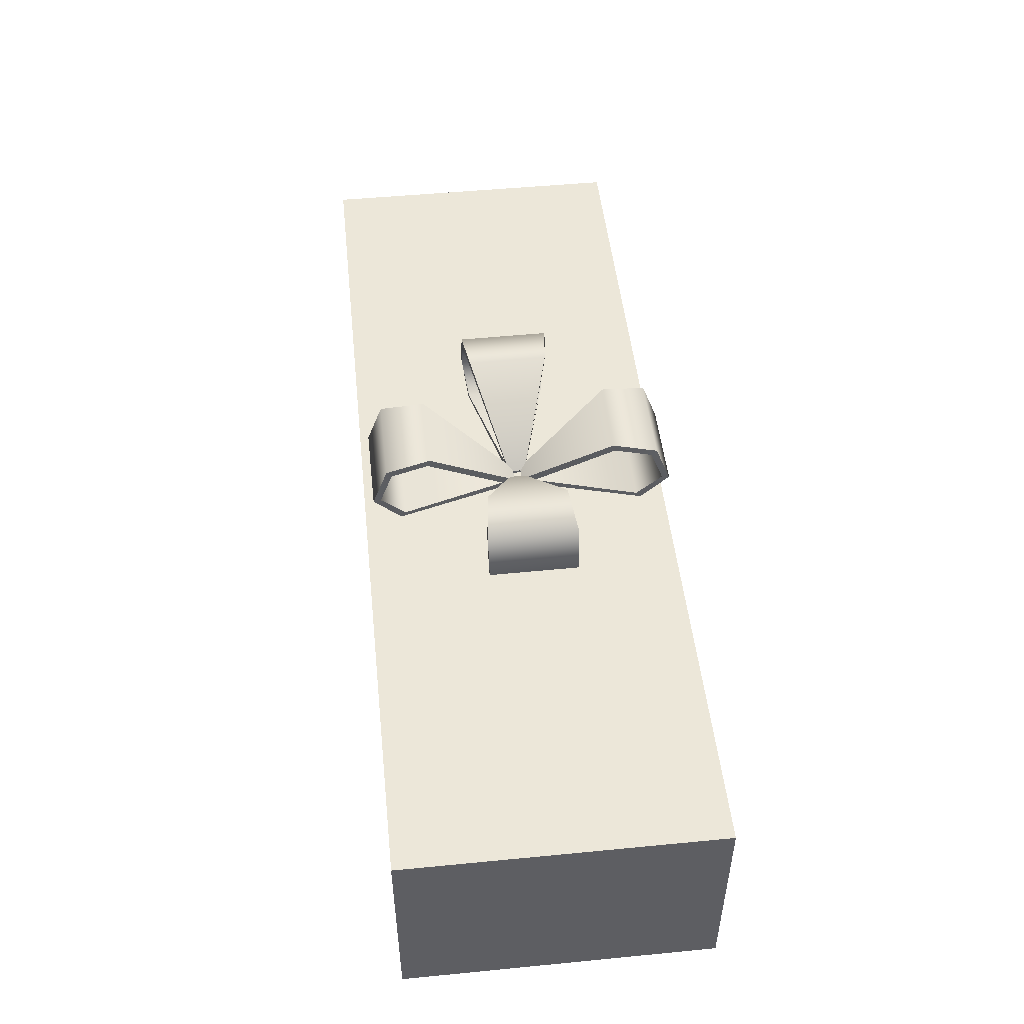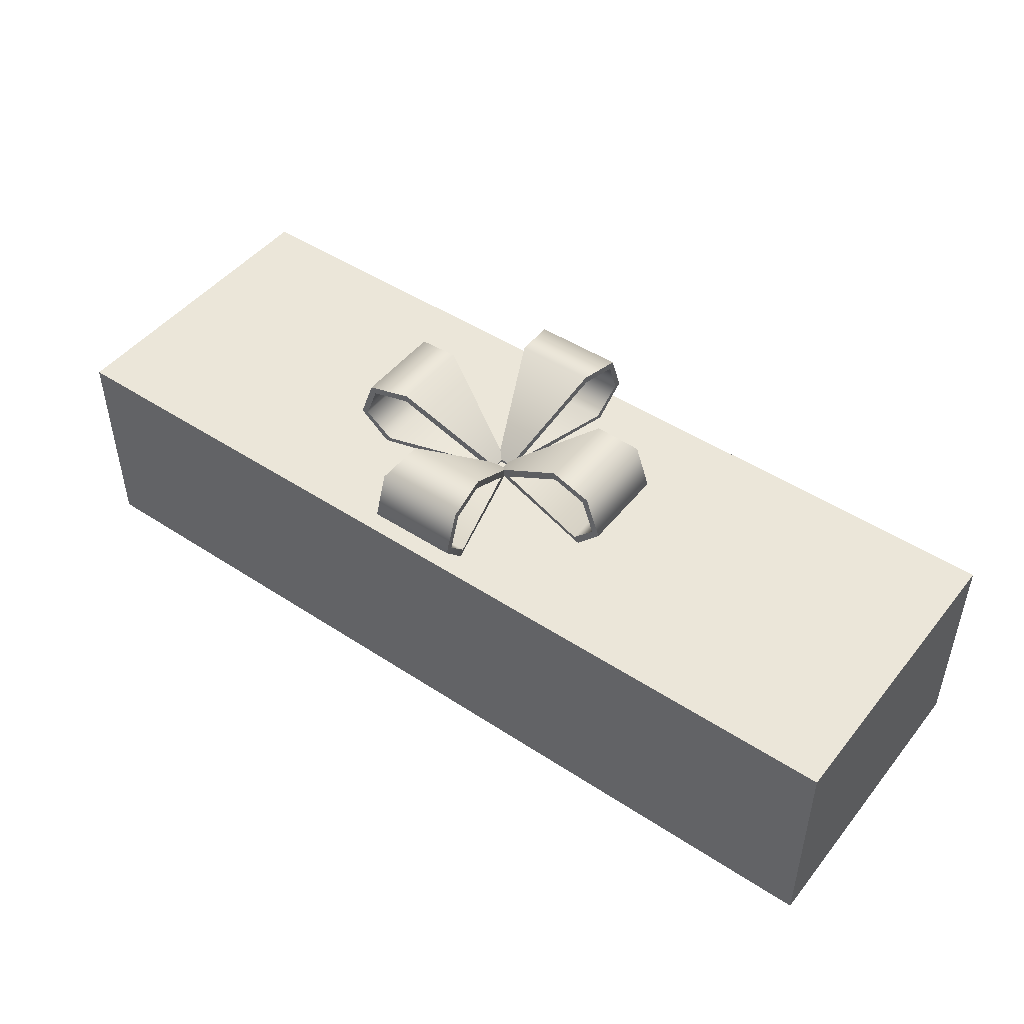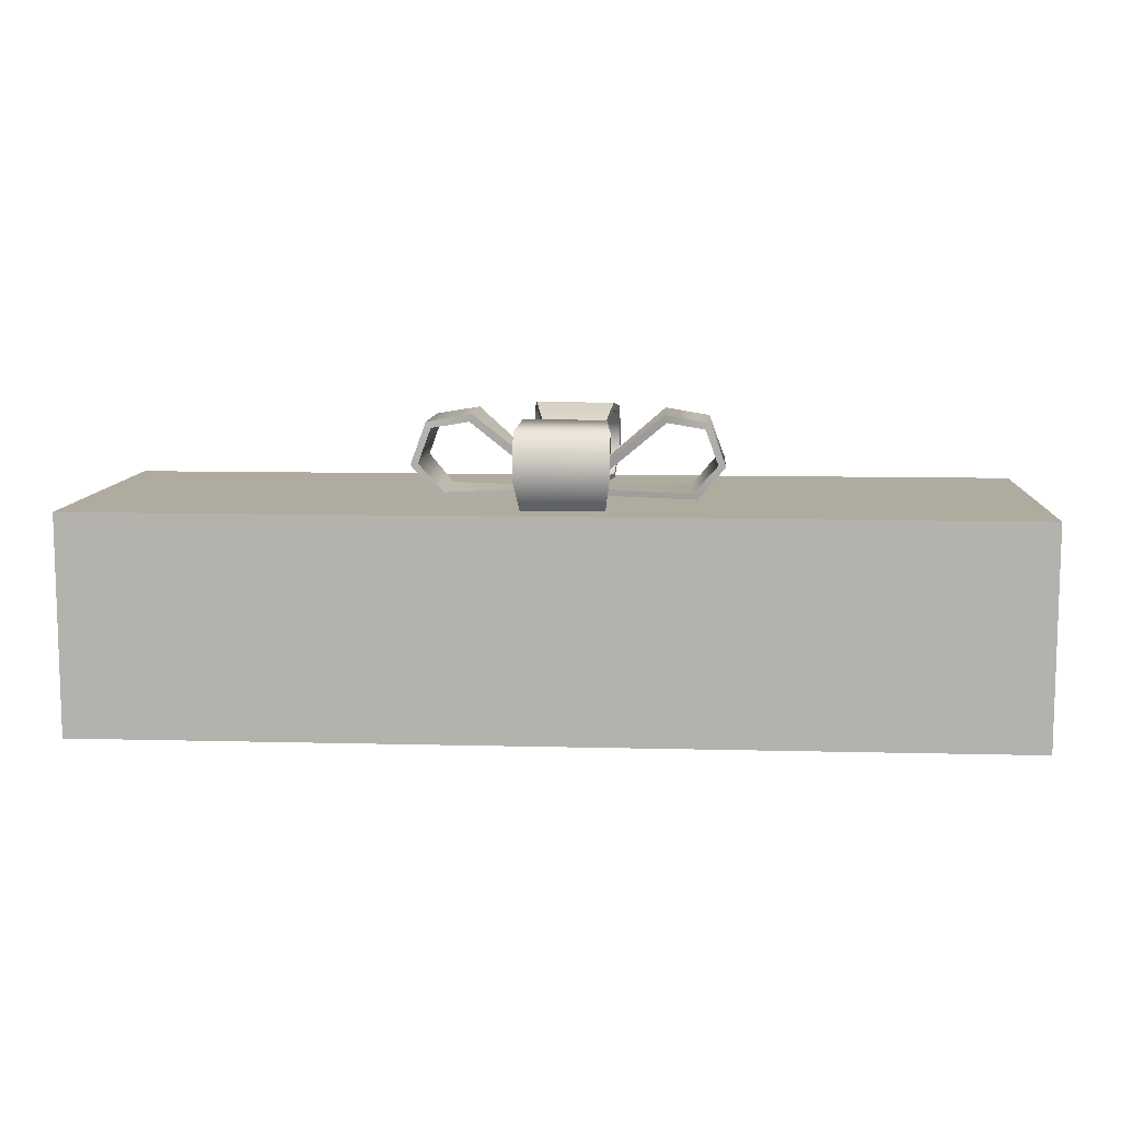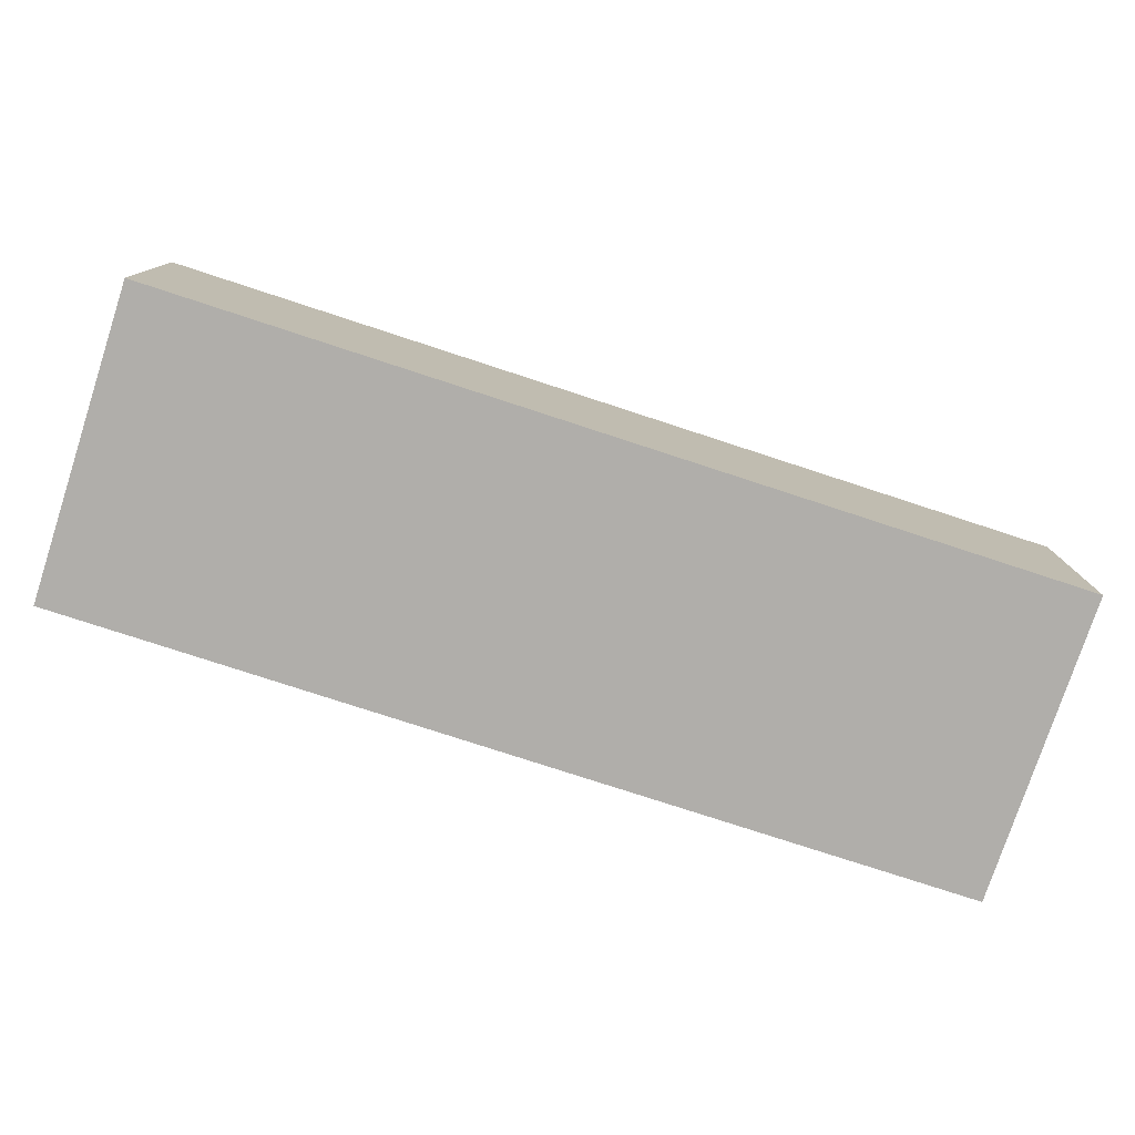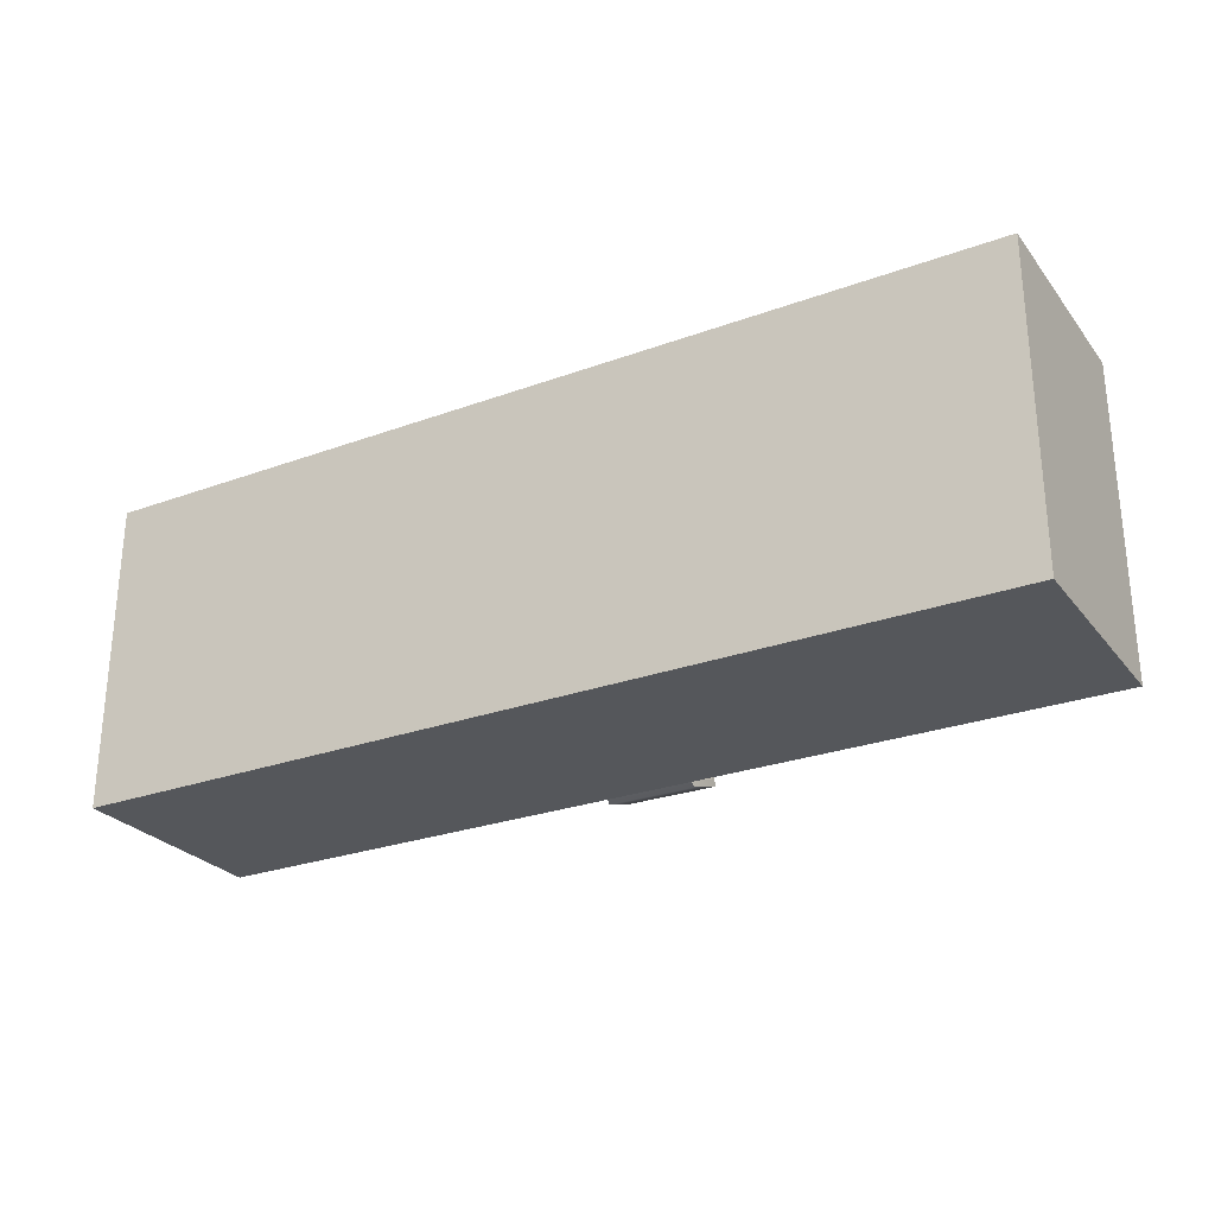
<metadata>
{"format":"obj","ext":"obj","renderer":"f3d","projection":"perspective","resolution":1024,"background":"white","views":[{"elev":49.8,"azim":-96.1,"up":"+Y"},{"elev":47.2,"azim":36.6,"up":"+Y"},{"elev":9.6,"azim":-176.2,"up":"+Y"},{"elev":-77.7,"azim":161.9,"up":"+Y"},{"elev":-26.9,"azim":29.6,"up":"+Z"}]}
</metadata>
<code>
g meger3d_Char_gift_C2_1
v -0.04627 0.1379 0.1991
v 0.02272 0.1379 0.1991
v 0.02272 -0.1379 0.1991
v -0.04627 -0.1379 0.1991
v -0.04627 0.1379 -0.03186
v -0.04627 0.1379 -0.1991
v 0.02272 0.1379 -0.1991
v 0.02272 0.1379 -0.03186
v -0.01178 0.1379 0.003983
v -0.5888 0.1379 0.03983
v -0.5888 0.1379 -0.03186
v -0.04627 0.1379 0.03983
v 0.02272 0.1379 0.03983
v 0.02272 0.1379 0.1991
v -0.04627 0.1379 0.1991
v 0.5888 0.1379 -0.03186
v 0.5888 0.1379 0.03983
v -0.04627 -0.1379 -0.1991
v 0.02272 -0.1379 -0.1991
v 0.02272 0.1379 -0.1991
v -0.04627 0.1379 -0.1991
v 0.02272 -0.1379 0.03983
v -0.01178 -0.1379 0.003983
v -0.04627 -0.1379 0.03983
v -0.04627 -0.1379 0.1991
v 0.02272 -0.1379 0.1991
v -0.5888 -0.1379 0.03983
v -0.5888 -0.1379 -0.03186
v -0.04627 -0.1379 -0.03186
v 0.02272 -0.1379 -0.03186
v -0.04627 -0.1379 -0.1991
v 0.02272 -0.1379 -0.1991
v 0.5888 -0.1379 0.03983
v 0.5888 -0.1379 -0.03186
v 0.5888 0.1379 0.03983
v 0.5888 0.1379 -0.03186
v 0.5888 -0.1379 -0.03186
v 0.5888 -0.1379 0.03983
v -0.5888 0.1379 -0.03186
v -0.5888 0.1379 0.03983
v -0.5888 -0.1379 0.03983
v -0.5888 -0.1379 -0.03186
v -0.5888 -0.1379 0.1991
v -0.5888 0.1379 0.1991
v -0.04627 0.1379 0.1991
v -0.04627 -0.1379 0.1991
v -0.5888 0.1379 -0.1991
v -0.5888 -0.1379 -0.1991
v -0.04627 -0.1379 -0.1991
v -0.04627 0.1379 -0.1991
v 0.02272 0.1379 0.1991
v 0.5888 0.1379 0.1991
v 0.5888 -0.1379 0.1991
v 0.02272 -0.1379 0.1991
v 0.02272 -0.1379 -0.1991
v 0.5888 -0.1379 -0.1991
v 0.5888 0.1379 -0.1991
v 0.02272 0.1379 -0.1991
v -0.5888 0.1379 0.03983
v -0.5888 0.1379 0.1991
v -0.5888 -0.1379 0.1991
v -0.5888 -0.1379 0.03983
v -0.5888 0.1379 0.1991
v -0.5888 0.1379 0.03983
v -0.04627 0.1379 0.03983
v -0.04627 0.1379 0.1991
v 0.5888 0.1379 0.03983
v 0.5888 0.1379 0.1991
v 0.02272 0.1379 0.1991
v 0.02272 0.1379 0.03983
v 0.5888 -0.1379 0.1991
v 0.5888 0.1379 0.1991
v 0.5888 0.1379 0.03983
v 0.5888 -0.1379 0.03983
v 0.02272 -0.1379 0.1991
v 0.5888 -0.1379 0.1991
v 0.5888 -0.1379 0.03983
v 0.02272 -0.1379 0.03983
v -0.5888 -0.1379 0.03983
v -0.5888 -0.1379 0.1991
v -0.04627 -0.1379 0.1991
v -0.04627 -0.1379 0.03983
v 0.5888 0.1379 -0.03186
v 0.5888 0.1379 -0.1991
v 0.5888 -0.1379 -0.1991
v 0.5888 -0.1379 -0.03186
v 0.02272 0.1379 -0.1991
v 0.5888 0.1379 -0.1991
v 0.5888 0.1379 -0.03186
v 0.02272 0.1379 -0.03186
v -0.5888 0.1379 -0.03186
v -0.5888 0.1379 -0.1991
v -0.04627 0.1379 -0.1991
v -0.04627 0.1379 -0.03186
v -0.5888 -0.1379 -0.1991
v -0.5888 0.1379 -0.1991
v -0.5888 0.1379 -0.03186
v -0.5888 -0.1379 -0.03186
v -0.5888 -0.1379 -0.1991
v -0.5888 -0.1379 -0.03186
v -0.04627 -0.1379 -0.03186
v -0.04627 -0.1379 -0.1991
v 0.5888 -0.1379 -0.03186
v 0.5888 -0.1379 -0.1991
v 0.02272 -0.1379 -0.1991
v 0.02272 -0.1379 -0.03186
v 0.0002488 0.1378 0.0185
v 0.1104 0.2329 0.05818
v 0.11 0.2329 -0.04317
v 0.0001557 0.1378 -0.00252
v 0.1104 0.2329 0.05818
v 0.1578 0.2255 0.06437
v 0.1573 0.2255 -0.04979
v 0.11 0.2329 -0.04317
v 0.1736 0.181 -0.04986
v 0.1741 0.181 0.0643
v 0.1423 0.1447 -0.04332
v 0.1427 0.1447 0.05804
v 0.1427 0.1447 0.05804
v -0.002902 0.1464 0.01851
v -0.002995 0.1464 -0.002506
v 0.1423 0.1447 -0.04332
v -0.006965 0.1463 0.01853
v -0.007058 0.1463 -0.002488
v 0.1073 0.2427 -0.04316
v 0.1078 0.2427 0.05819
v 0.1078 0.2427 0.05819
v 0.1073 0.2427 -0.04316
v 0.1635 0.2329 -0.04981
v 0.164 0.2329 0.06434
v 0.1832 0.1793 -0.0499
v 0.1837 0.1793 0.06426
v 0.1466 0.1355 -0.04334
v 0.147 0.1355 0.05802
v -0.006965 0.1463 0.01853
v 0.1078 0.2427 0.05819
v 0.1104 0.2329 0.05818
v 0.0002488 0.1378 0.0185
v 0.1578 0.2255 0.06437
v 0.164 0.2329 0.06434
v 0.1741 0.181 0.0643
v 0.1837 0.1793 0.06426
v 0.1427 0.1447 0.05804
v 0.147 0.1355 0.05802
v -0.002902 0.1464 0.01851
v -0.002876 0.1352 0.01851
v 0.1073 0.2427 -0.04316
v -0.007058 0.1463 -0.002488
v 0.0001557 0.1378 -0.00252
v 0.11 0.2329 -0.04317
v 0.1635 0.2329 -0.04981
v 0.1573 0.2255 -0.04979
v 0.1832 0.1793 -0.0499
v 0.1736 0.181 -0.04986
v 0.1466 0.1355 -0.04334
v 0.1423 0.1447 -0.04332
v -0.002969 0.1352 -0.002506
v -0.002995 0.1464 -0.002506
v -0.007058 0.1463 -0.002488
v -0.006965 0.1463 0.01853
v 0.0002488 0.1378 0.0185
v 0.0001557 0.1378 -0.00252
v -0.002876 0.1352 0.01851
v -0.002969 0.1352 -0.002506
v -0.002995 0.1464 -0.002506
v -0.002902 0.1464 0.01851
v -0.001416 0.1378 -0.004078
v 0.03826 0.2329 -0.1143
v -0.06309 0.2329 -0.1138
v -0.02244 0.1378 -0.003985
v 0.03826 0.2329 -0.1143
v 0.04446 0.2255 -0.1616
v -0.0697 0.2255 -0.1611
v -0.06309 0.2329 -0.1138
v -0.06977 0.181 -0.1774
v 0.04438 0.181 -0.1779
v -0.06323 0.1447 -0.1461
v 0.03812 0.1447 -0.1465
v 0.03812 0.1447 -0.1465
v -0.001402 0.1464 -0.000927
v -0.02242 0.1464 -0.0008339
v -0.06323 0.1447 -0.1461
v -0.001384 0.1463 0.003136
v -0.0224 0.1463 0.003229
v -0.06308 0.2427 -0.1112
v 0.03827 0.2427 -0.1116
v 0.03827 0.2427 -0.1116
v -0.06308 0.2427 -0.1112
v -0.06973 0.2329 -0.1674
v 0.04443 0.2329 -0.1679
v -0.06982 0.1793 -0.187
v 0.04434 0.1793 -0.1875
v -0.06325 0.1355 -0.1504
v 0.0381 0.1355 -0.1509
v -0.001384 0.1463 0.003136
v 0.03827 0.2427 -0.1116
v 0.03826 0.2329 -0.1143
v -0.001416 0.1378 -0.004078
v 0.04446 0.2255 -0.1616
v 0.04443 0.2329 -0.1679
v -0.06308 0.2427 -0.1112
v -0.0224 0.1463 0.003229
v -0.02244 0.1378 -0.003985
v -0.06309 0.2329 -0.1138
v -0.06973 0.2329 -0.1674
v -0.0697 0.2255 -0.1611
v -0.06982 0.1793 -0.187
v -0.06977 0.181 -0.1774
v -0.06325 0.1355 -0.1504
v -0.06323 0.1447 -0.1461
v -0.02242 0.1352 -0.0008606
v -0.02242 0.1464 -0.0008339
v -0.0224 0.1463 0.003229
v -0.001384 0.1463 0.003136
v -0.001416 0.1378 -0.004078
v -0.02244 0.1378 -0.003985
v 0.04443 0.2329 -0.1679
v 0.04434 0.1793 -0.1875
v 0.04438 0.181 -0.1779
v 0.04446 0.2255 -0.1616
v 0.04434 0.1793 -0.1875
v 0.0381 0.1355 -0.1509
v 0.03812 0.1447 -0.1465
v 0.04438 0.181 -0.1779
v -0.001402 0.1464 -0.000927
v -0.001402 0.1352 -0.0009537
v -0.001402 0.1352 -0.0009537
v -0.02242 0.1352 -0.0008606
v -0.02242 0.1464 -0.0008339
v -0.001402 0.1464 -0.000927
v -0.02399 0.1378 -0.002413
v -0.1342 0.2329 -0.04209
v -0.1337 0.2329 0.05926
v -0.0239 0.1378 0.01861
v -0.1342 0.2329 -0.04209
v -0.1816 0.2255 -0.04828
v -0.1811 0.2255 0.06587
v -0.1337 0.2329 0.05926
v -0.1973 0.181 0.06594
v -0.1978 0.181 -0.04821
v -0.166 0.1447 0.0594
v -0.1665 0.1447 -0.04195
v -0.1665 0.1447 -0.04195
v -0.02084 0.1464 -0.002427
v -0.02075 0.1464 0.01859
v -0.166 0.1447 0.0594
v -0.01678 0.1463 -0.002445
v -0.01669 0.1463 0.01858
v -0.1311 0.2427 0.05925
v -0.1315 0.2427 -0.0421
v -0.1315 0.2427 -0.0421
v -0.1311 0.2427 0.05925
v -0.1873 0.2329 0.0659
v -0.1878 0.2329 -0.04826
v -0.2069 0.1793 0.06599
v -0.2074 0.1793 -0.04817
v -0.1703 0.1355 0.05942
v -0.1708 0.1355 -0.04193
v -0.01678 0.1463 -0.002445
v -0.1315 0.2427 -0.0421
v -0.1342 0.2329 -0.04209
v -0.02399 0.1378 -0.002413
v -0.1816 0.2255 -0.04828
v -0.1878 0.2329 -0.04826
v -0.1978 0.181 -0.04821
v -0.2074 0.1793 -0.04817
v -0.1665 0.1447 -0.04195
v -0.1708 0.1355 -0.04193
v -0.02084 0.1464 -0.002427
v -0.02087 0.1352 -0.002427
v -0.1311 0.2427 0.05925
v -0.01669 0.1463 0.01858
v -0.0239 0.1378 0.01861
v -0.1337 0.2329 0.05926
v -0.1873 0.2329 0.0659
v -0.1811 0.2255 0.06587
v -0.2069 0.1793 0.06599
v -0.1973 0.181 0.06594
v -0.1703 0.1355 0.05942
v -0.166 0.1447 0.0594
v -0.02078 0.1352 0.01859
v -0.02075 0.1464 0.01859
v -0.01669 0.1463 0.01858
v -0.01678 0.1463 -0.002445
v -0.02399 0.1378 -0.002413
v -0.0239 0.1378 0.01861
v -0.02087 0.1352 -0.002427
v -0.02078 0.1352 0.01859
v -0.02075 0.1464 0.01859
v -0.02084 0.1464 -0.002427
v -0.02233 0.1378 0.02017
v -0.06201 0.2329 0.1303
v 0.03934 0.2329 0.1299
v -0.001309 0.1378 0.02007
v -0.06201 0.2329 0.1303
v -0.0682 0.2255 0.1777
v 0.04596 0.2255 0.1772
v 0.03934 0.2329 0.1299
v 0.04603 0.181 0.1935
v -0.06813 0.181 0.194
v 0.03949 0.1447 0.1622
v -0.06187 0.1447 0.1626
v -0.06187 0.1447 0.1626
v -0.02234 0.1464 0.01701
v -0.001323 0.1464 0.01692
v 0.03949 0.1447 0.1622
v -0.02236 0.1463 0.01295
v -0.001341 0.1463 0.01286
v 0.03933 0.2427 0.1272
v -0.06202 0.2427 0.1277
v -0.06202 0.2427 0.1277
v 0.03933 0.2427 0.1272
v 0.04598 0.2329 0.1835
v -0.06817 0.2329 0.184
v 0.04607 0.1793 0.2031
v -0.06809 0.1793 0.2036
v 0.03951 0.1355 0.1665
v -0.06185 0.1355 0.1669
v -0.02236 0.1463 0.01295
v -0.06202 0.2427 0.1277
v -0.06201 0.2329 0.1303
v -0.02233 0.1378 0.02017
v -0.0682 0.2255 0.1777
v -0.06817 0.2329 0.184
v -0.06813 0.181 0.194
v -0.06809 0.1793 0.2036
v -0.06187 0.1447 0.1626
v -0.06185 0.1355 0.1669
v -0.02234 0.1464 0.01701
v -0.02234 0.1352 0.01704
v 0.03933 0.2427 0.1272
v -0.001341 0.1463 0.01286
v -0.001309 0.1378 0.02007
v 0.03934 0.2329 0.1299
v 0.04598 0.2329 0.1835
v 0.04596 0.2255 0.1772
v 0.04607 0.1793 0.2031
v 0.04603 0.181 0.1935
v 0.03951 0.1355 0.1665
v 0.03949 0.1447 0.1622
v -0.001323 0.1352 0.01695
v -0.001323 0.1464 0.01692
v -0.001341 0.1463 0.01286
v -0.02236 0.1463 0.01295
v -0.02233 0.1378 0.02017
v -0.001309 0.1378 0.02007
v -0.02234 0.1352 0.01704
v -0.001323 0.1352 0.01695
v -0.001323 0.1464 0.01692
v -0.02234 0.1464 0.01701
g meger3d_Char_gift_C2_1_0
f 3 2 1
f 4 3 1
f 7 6 5
f 5 8 7
f 5 9 8
f 10 9 5
f 5 11 10
f 10 12 9
f 13 9 12
f 12 14 13
f 12 15 14
f 16 8 9
f 9 17 16
f 9 13 17
f 20 19 18
f 21 20 18
f 24 23 22
f 22 25 24
f 22 26 25
f 23 24 27
f 23 27 28
f 28 29 23
f 30 23 29
f 30 29 31
f 31 32 30
f 33 23 30
f 33 22 23
f 30 34 33
f 37 36 35
f 38 37 35
f 41 40 39
f 42 41 39
f 45 44 43
f 46 45 43
f 49 48 47
f 50 49 47
f 53 52 51
f 54 53 51
f 57 56 55
f 58 57 55
f 61 60 59
f 62 61 59
f 65 64 63
f 66 65 63
f 69 68 67
f 70 69 67
f 73 72 71
f 74 73 71
f 77 76 75
f 78 77 75
f 81 80 79
f 82 81 79
f 85 84 83
f 86 85 83
f 89 88 87
f 90 89 87
f 93 92 91
f 94 93 91
f 97 96 95
f 98 97 95
f 101 100 99
f 102 101 99
f 105 104 103
f 106 105 103
f 109 108 107
f 110 109 107
f 113 112 111
f 114 113 111
f 113 115 112
f 115 116 112
f 115 117 116
f 117 118 116
f 121 120 119
f 122 121 119
f 125 124 123
f 126 125 123
f 129 128 127
f 130 129 127
f 131 129 130
f 132 131 130
f 133 131 132
f 134 133 132
f 137 136 135
f 138 137 135
f 137 139 136
f 139 140 136
f 139 141 140
f 141 142 140
f 141 143 142
f 143 144 142
f 143 145 144
f 145 146 144
f 149 148 147
f 150 149 147
f 150 147 151
f 152 150 151
f 152 151 153
f 154 152 153
f 154 153 155
f 156 154 155
f 156 155 157
f 158 156 157
f 161 160 159
f 162 161 159
f 165 164 163
f 166 165 163
f 169 168 167
f 170 169 167
f 173 172 171
f 174 173 171
f 173 175 172
f 175 176 172
f 175 177 176
f 177 178 176
f 181 180 179
f 182 181 179
f 185 184 183
f 186 185 183
f 189 188 187
f 190 189 187
f 191 189 190
f 192 191 190
f 193 191 192
f 194 193 192
f 197 196 195
f 198 197 195
f 197 199 196
f 199 200 196
f 203 202 201
f 204 203 201
f 204 201 205
f 206 204 205
f 206 205 207
f 208 206 207
f 208 207 209
f 210 208 209
f 210 209 211
f 212 210 211
f 215 214 213
f 216 215 213
f 219 218 217
f 220 219 217
f 223 222 221
f 224 223 221
f 223 225 222
f 225 226 222
f 229 228 227
f 230 229 227
f 233 232 231
f 234 233 231
f 237 236 235
f 238 237 235
f 237 239 236
f 239 240 236
f 239 241 240
f 241 242 240
f 245 244 243
f 246 245 243
f 249 248 247
f 250 249 247
f 253 252 251
f 254 253 251
f 255 253 254
f 256 255 254
f 257 255 256
f 258 257 256
f 261 260 259
f 262 261 259
f 261 263 260
f 263 264 260
f 263 265 264
f 265 266 264
f 265 267 266
f 267 268 266
f 267 269 268
f 269 270 268
f 273 272 271
f 274 273 271
f 274 271 275
f 276 274 275
f 276 275 277
f 278 276 277
f 278 277 279
f 280 278 279
f 280 279 281
f 282 280 281
f 285 284 283
f 286 285 283
f 289 288 287
f 290 289 287
f 293 292 291
f 294 293 291
f 297 296 295
f 298 297 295
f 297 299 296
f 299 300 296
f 299 301 300
f 301 302 300
f 305 304 303
f 306 305 303
f 309 308 307
f 310 309 307
f 313 312 311
f 314 313 311
f 315 313 314
f 316 315 314
f 317 315 316
f 318 317 316
f 321 320 319
f 322 321 319
f 321 323 320
f 323 324 320
f 323 325 324
f 325 326 324
f 325 327 326
f 327 328 326
f 327 329 328
f 329 330 328
f 333 332 331
f 334 333 331
f 334 331 335
f 336 334 335
f 336 335 337
f 338 336 337
f 338 337 339
f 340 338 339
f 340 339 341
f 342 340 341
f 345 344 343
f 346 345 343
f 349 348 347
f 350 349 347

</code>
